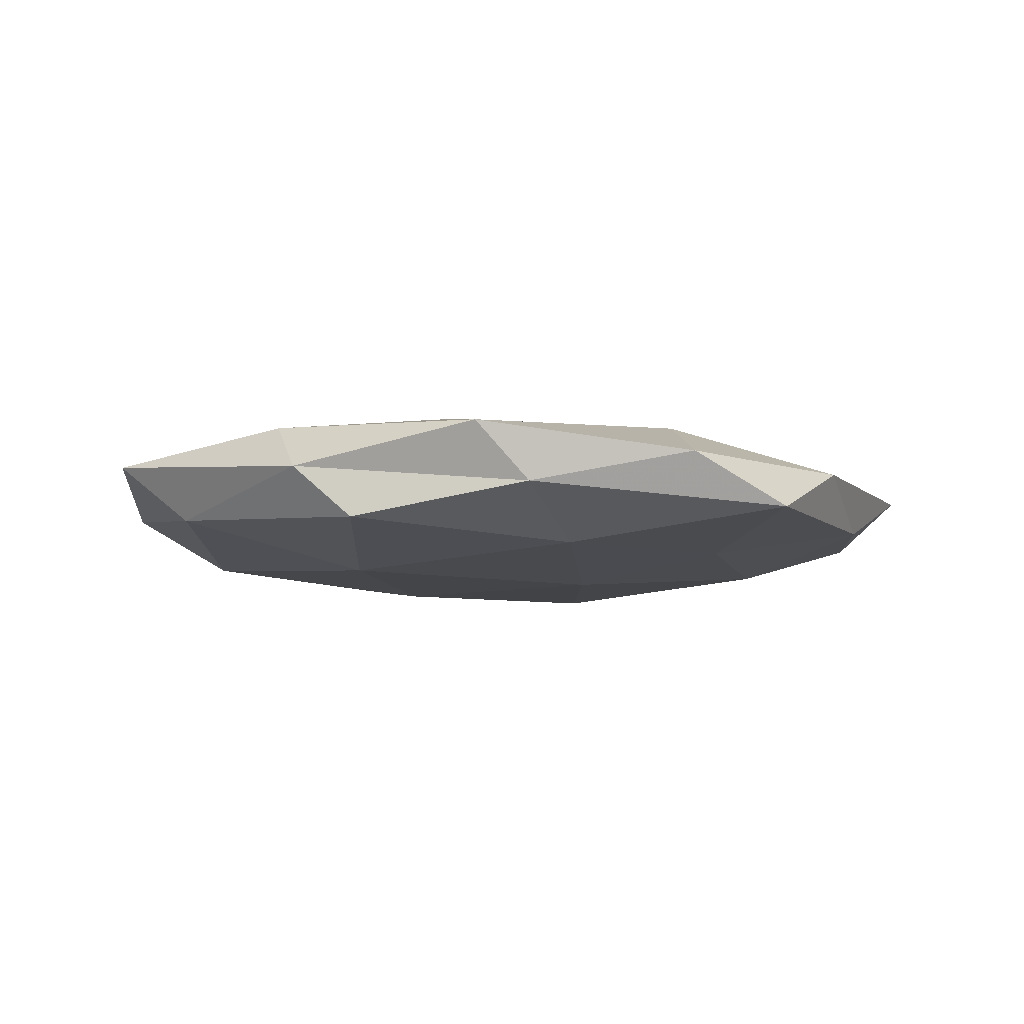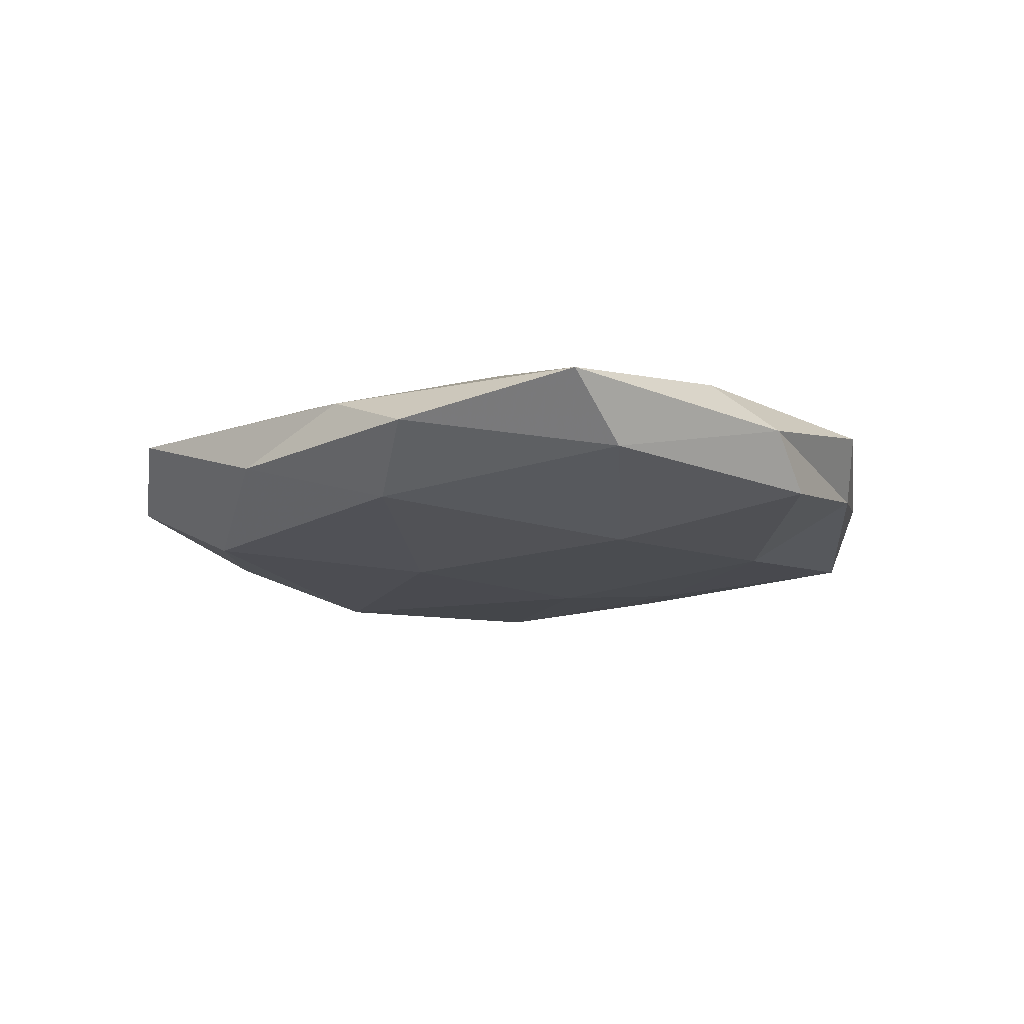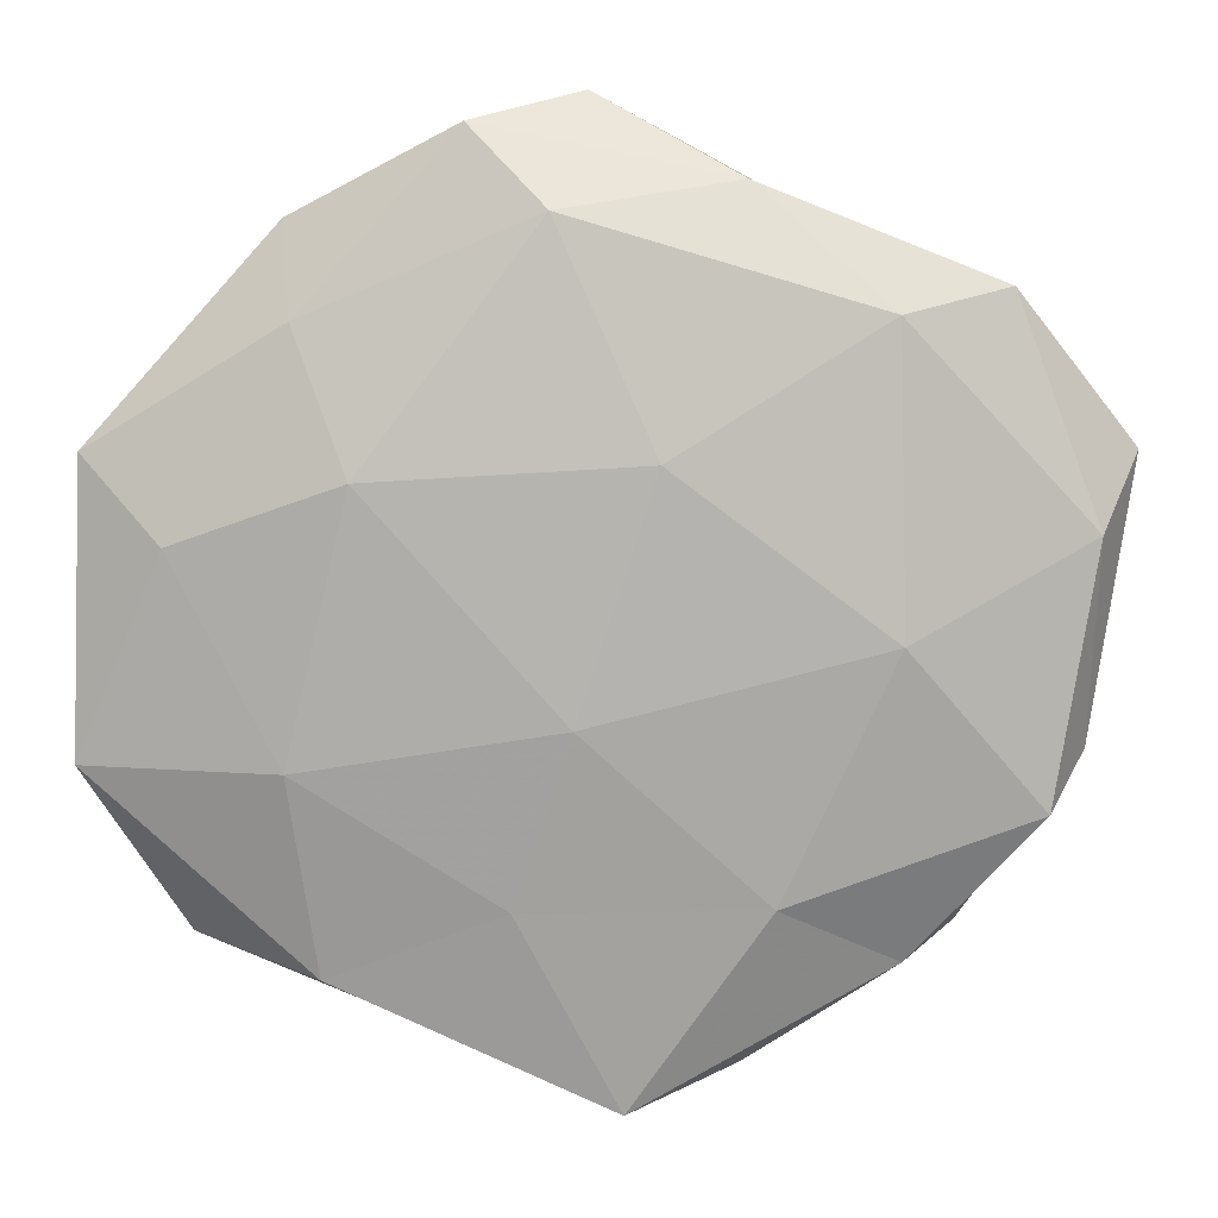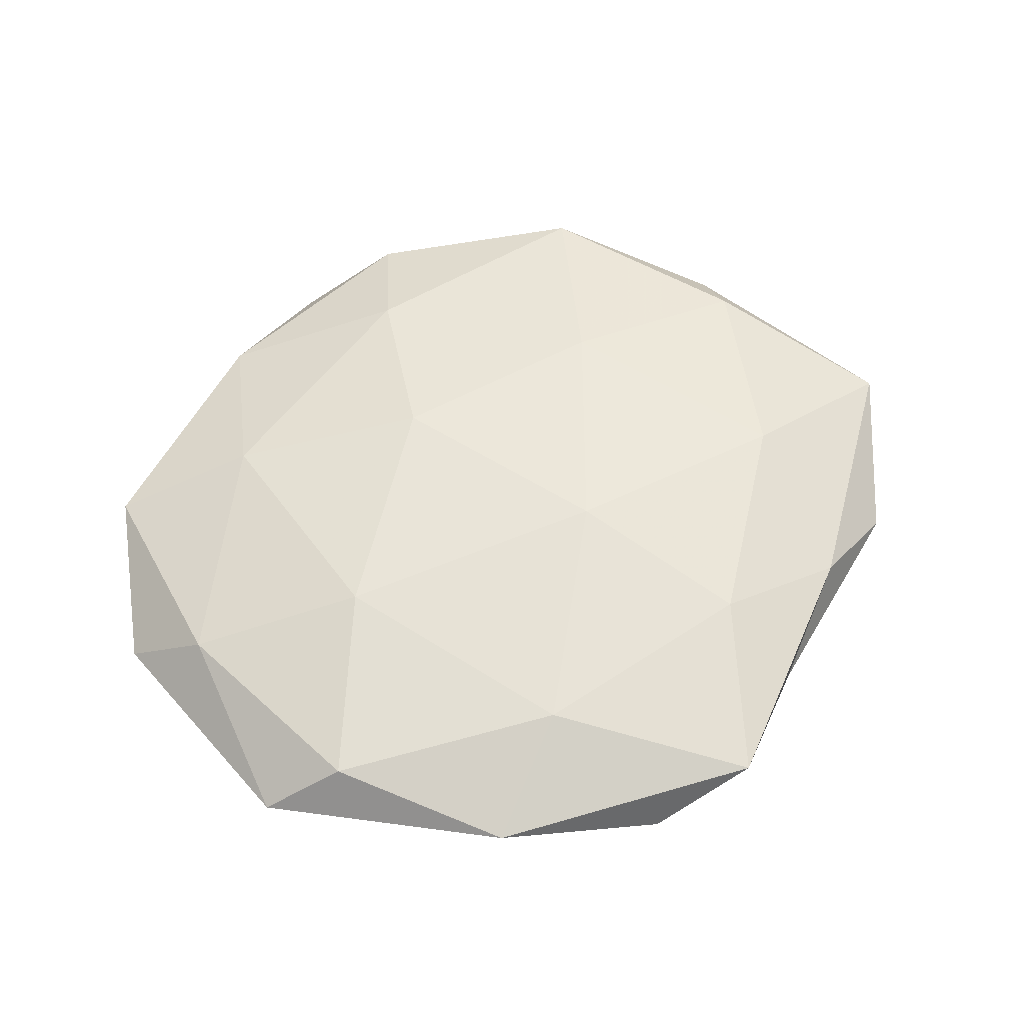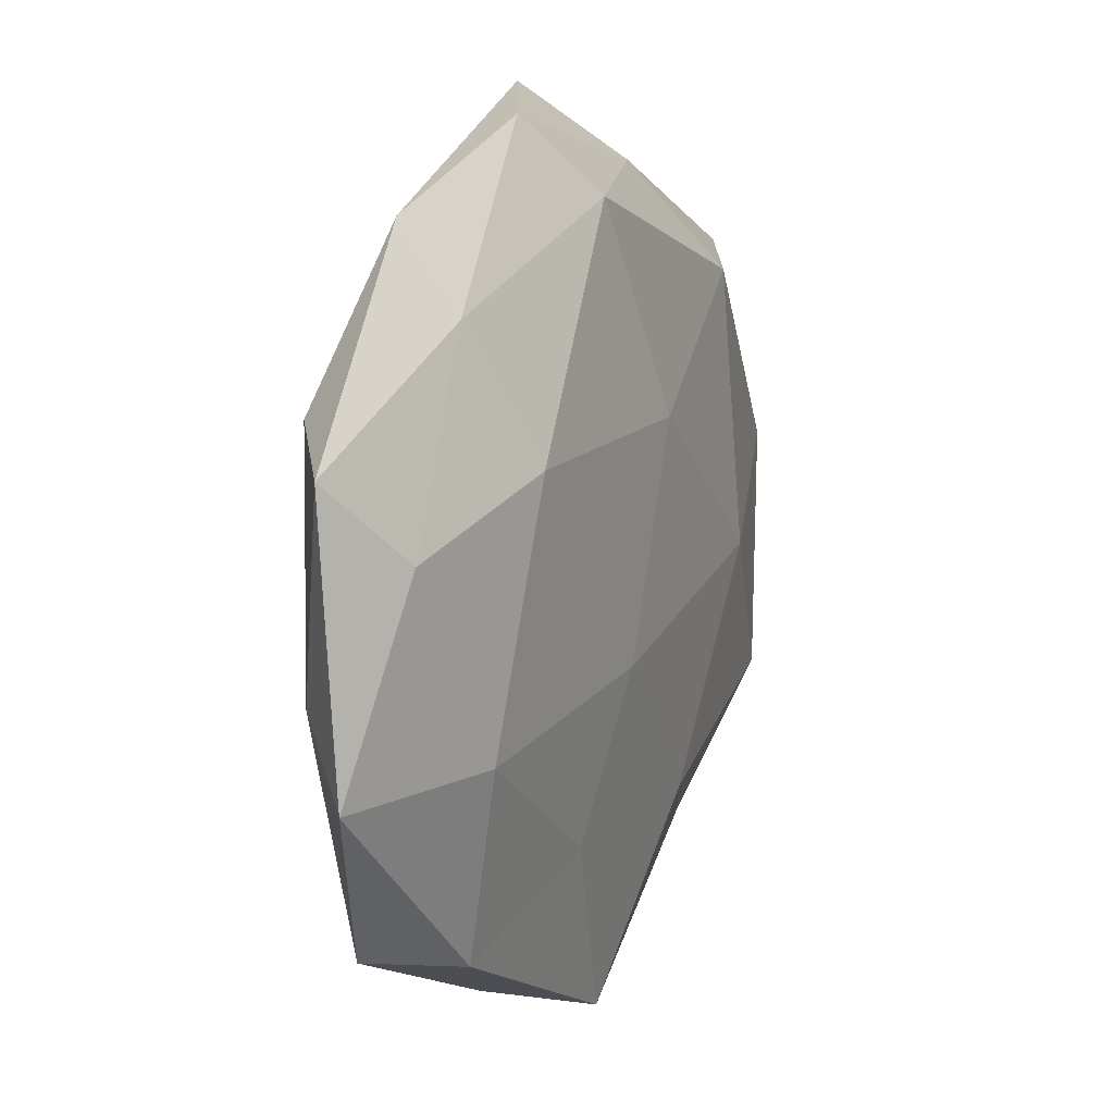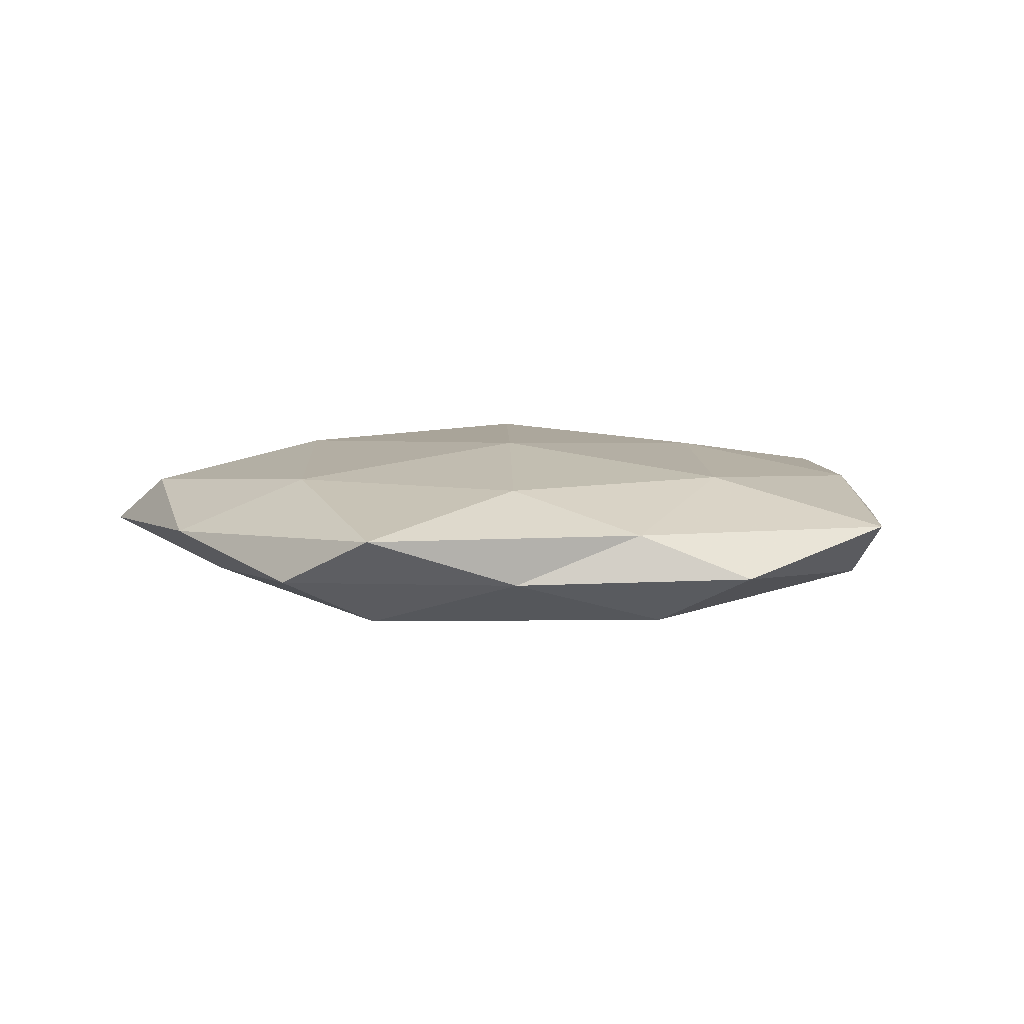
<metadata>
{"format":"obj","ext":"obj","renderer":"f3d","projection":"perspective","resolution":1024,"background":"white","views":[{"elev":-7.1,"azim":-42.0,"up":"+Z"},{"elev":-14.7,"azim":-114.0,"up":"+Z"},{"elev":8.6,"azim":179.4,"up":"+Y"},{"elev":56.4,"azim":141.8,"up":"+Z"},{"elev":10.7,"azim":115.5,"up":"+Y"},{"elev":8.5,"azim":-163.0,"up":"+Z"}]}
</metadata>
<code>
v 0.005906 0.04173 -0.008559
v -0.003843 0.012 0.01218
v -0.02385 -0.01344 0.01004
v -0.01137 0.03493 0.008631
v 0.01481 0.05087 -0.002243
v 0.0278 -0.02936 0.007567
v -0.0471 -0.02201 -0.006209
v 0.04651 0.006793 -0.006476
v 0.02992 0.002215 0.01035
v -0.005524 0.01594 -0.01171
v 0.02654 0.01404 -0.01119
v -0.0344 0.01624 0.008963
v 0.04504 -0.03637 0.001774
v 0.005541 -0.01684 0.01171
v -0.01794 -0.03181 -0.008157
v 0.01588 -0.04908 0.002227
v -0.04834 -0.007947 0.006715
v 0.05668 -0.01692 -0.003152
v -0.05177 -0.01598 0.0004836
v 0.04661 0.02091 0.006126
v 0.003539 -0.01186 -0.01122
v -0.03206 -0.03918 -0.001968
v 0.0102 -0.03213 -0.007752
v -0.0148 0.04493 -0.002094
v -0.03027 0.03108 -0.00826
v -0.04291 0.03381 -0.001707
v -0.05229 0.007756 -0.004536
v 0.05017 -0.00829 0.004335
v 0.05592 0.01636 -0.0005402
v -0.02914 0.03744 0.003893
v -0.01476 -0.05156 0.002219
v 0.01928 0.03327 0.008744
v -0.00531 -0.03839 0.007689
v -0.03089 -0.003168 -0.0107
v -0.05726 0.01622 0.003167
v 0.03389 -0.01686 -0.008846
v 0.03078 -0.04043 -0.004129
v 0.03303 0.03026 -0.004693
v -0.001866 -0.05562 -0.004238
v 0.03415 0.04084 0.002078
v -0.03853 -0.03625 0.005458
v 0.001856 0.05424 0.004181
f 1 11 10
f 3 2 12
f 12 2 4
f 3 14 2
f 9 2 14
f 14 6 9
f 16 13 6
f 17 3 12
f 10 11 21
f 22 7 15
f 22 19 7
f 23 15 21
f 5 1 24
f 1 10 25
f 1 25 24
f 24 25 26
f 7 19 27
f 26 25 27
f 6 28 9
f 6 13 28
f 18 28 13
f 9 28 20
f 8 29 18
f 29 28 18
f 29 20 28
f 4 30 12
f 24 26 30
f 32 4 2
f 32 2 9
f 20 32 9
f 33 14 3
f 33 6 14
f 16 6 33
f 31 16 33
f 15 7 34
f 21 34 10
f 15 34 21
f 25 10 34
f 27 34 7
f 25 34 27
f 12 35 17
f 19 17 35
f 19 35 27
f 27 35 26
f 30 35 12
f 30 26 35
f 11 8 36
f 18 36 8
f 11 36 21
f 21 36 23
f 16 37 13
f 13 37 18
f 37 36 18
f 37 23 36
f 5 38 1
f 38 11 1
f 38 8 11
f 38 29 8
f 22 15 39
f 39 15 23
f 31 39 16
f 31 22 39
f 39 37 16
f 39 23 37
f 40 20 29
f 40 32 20
f 5 40 38
f 40 29 38
f 41 3 17
f 41 17 19
f 41 19 22
f 31 41 22
f 33 3 41
f 31 33 41
f 5 24 42
f 42 30 4
f 24 30 42
f 42 4 32
f 5 42 40
f 42 32 40

</code>
